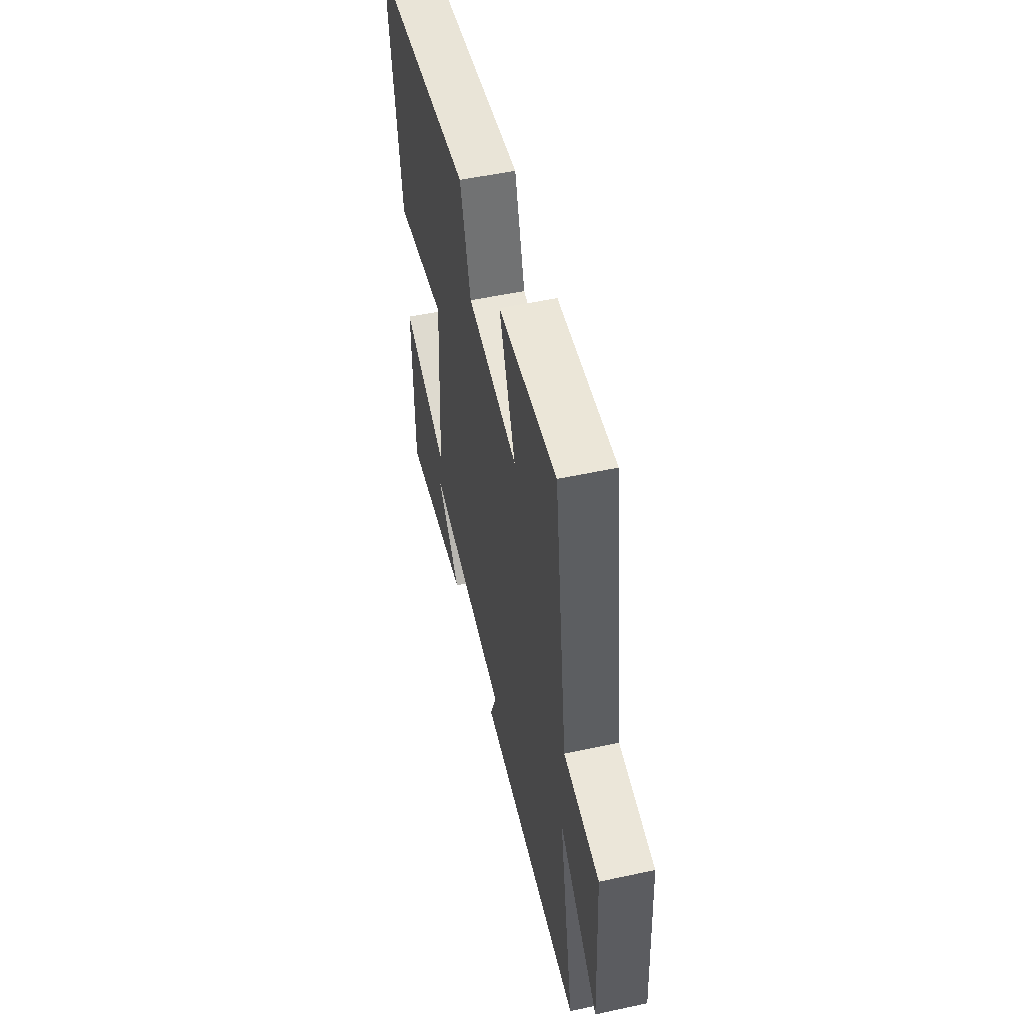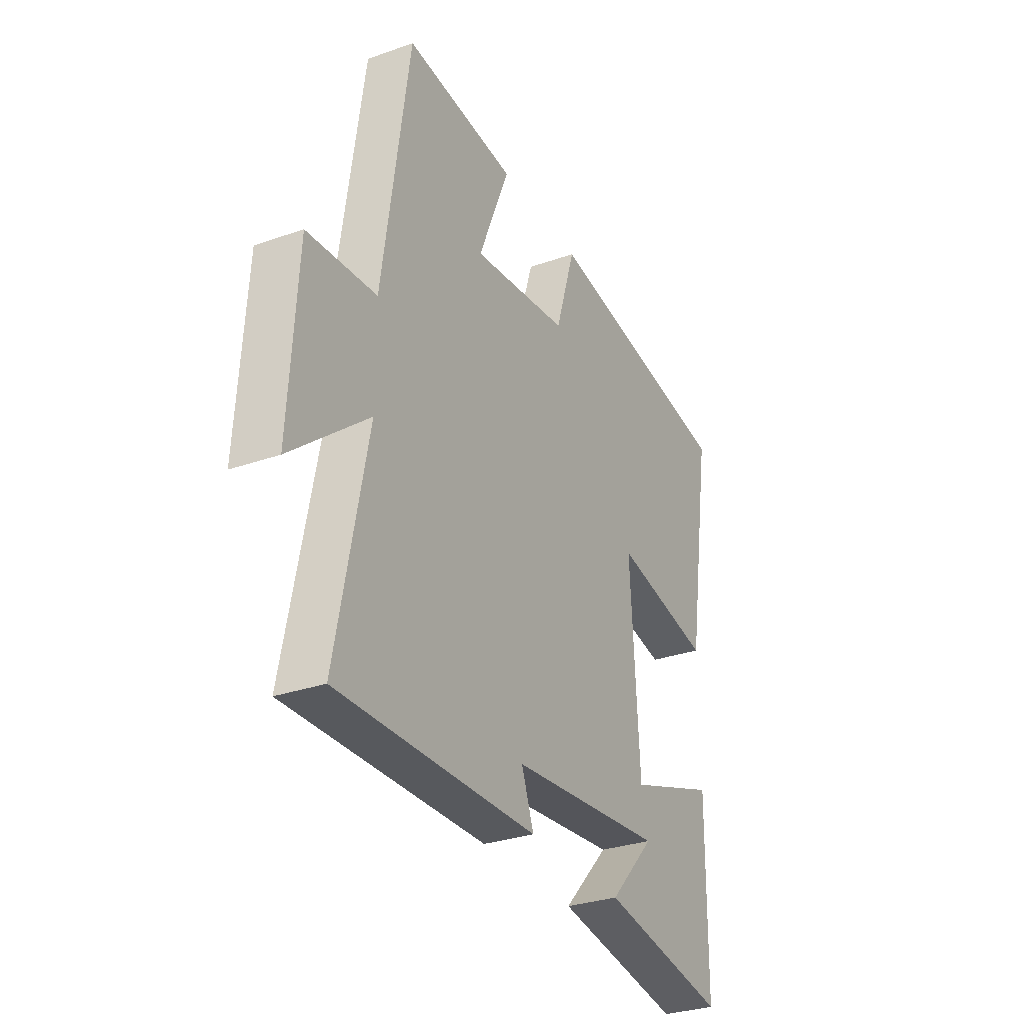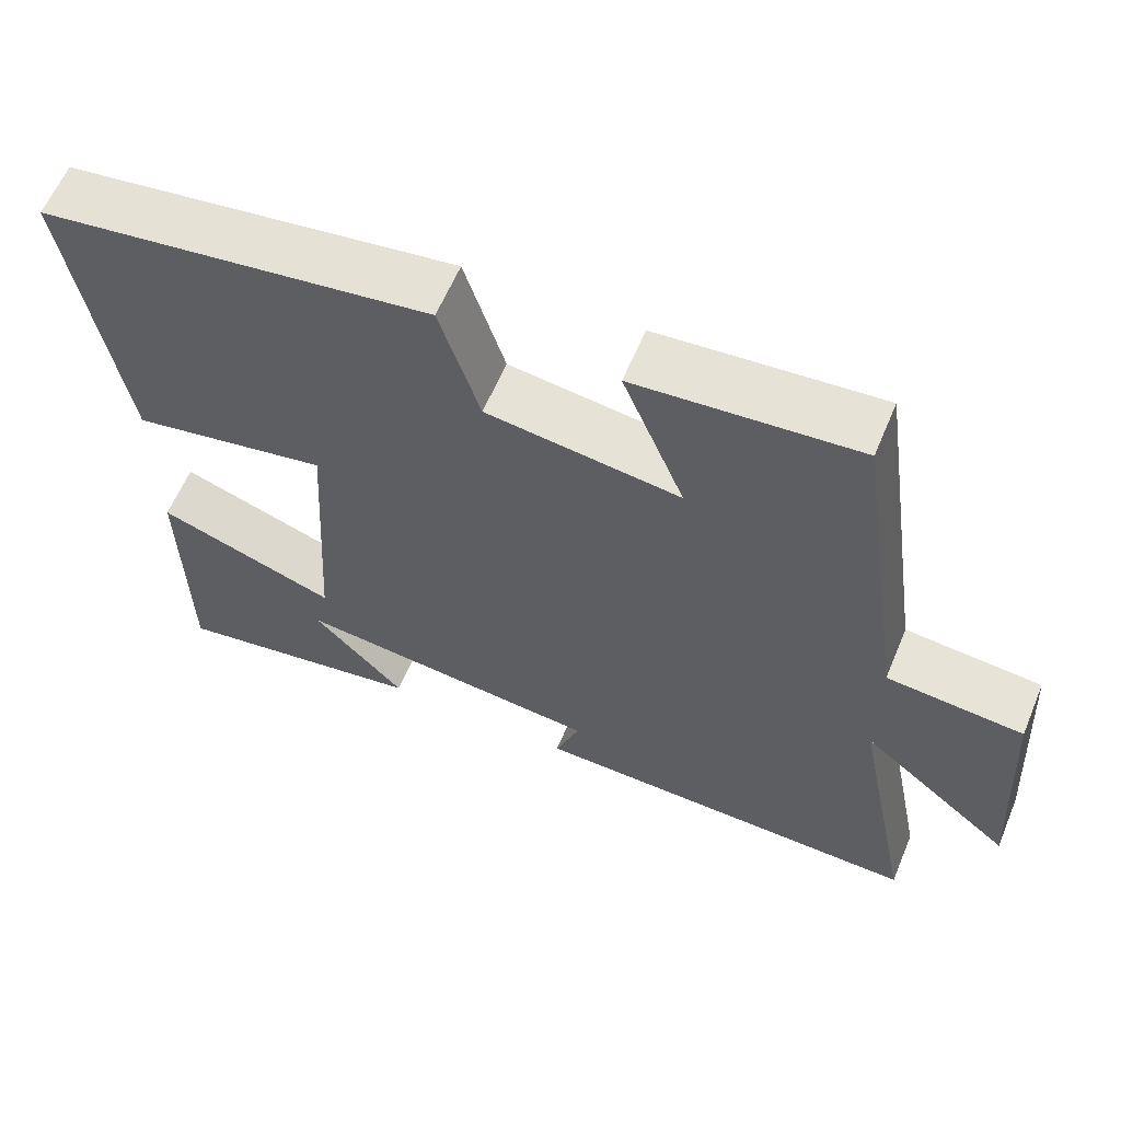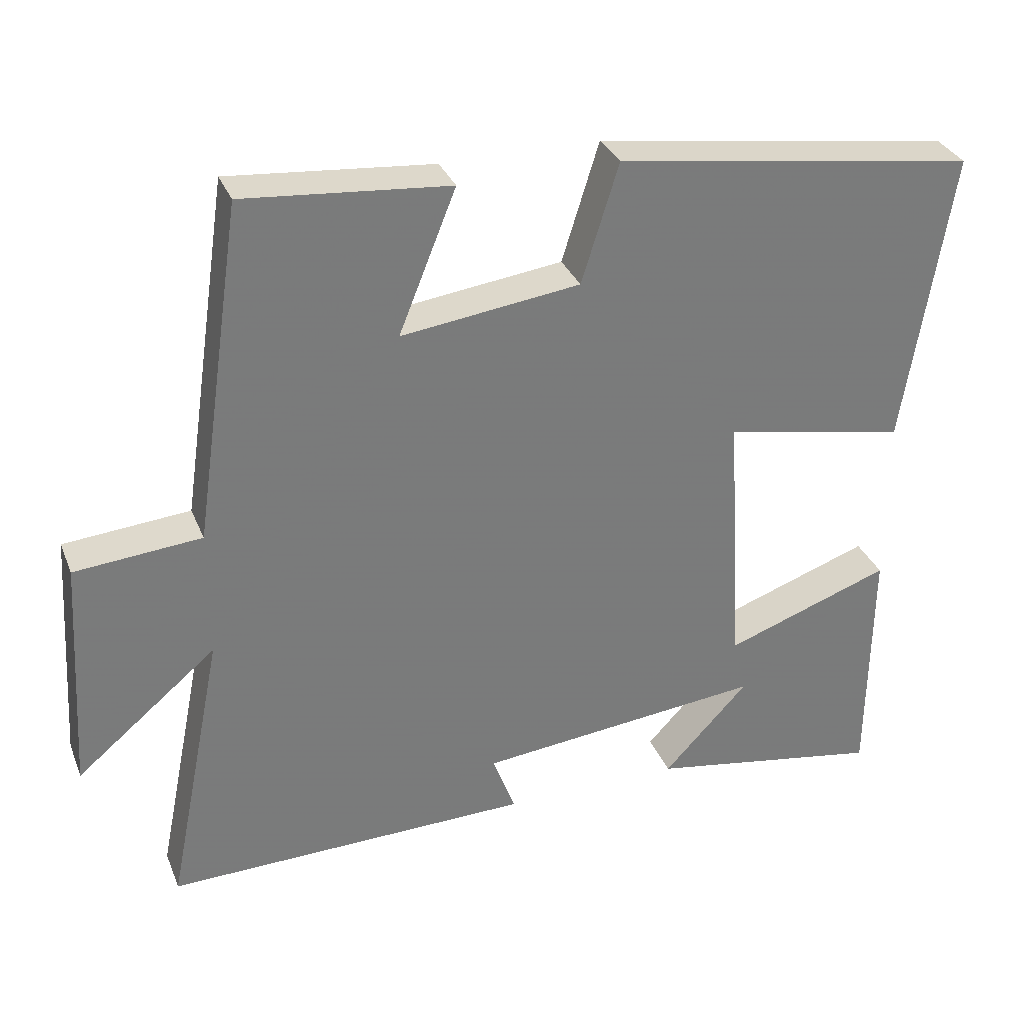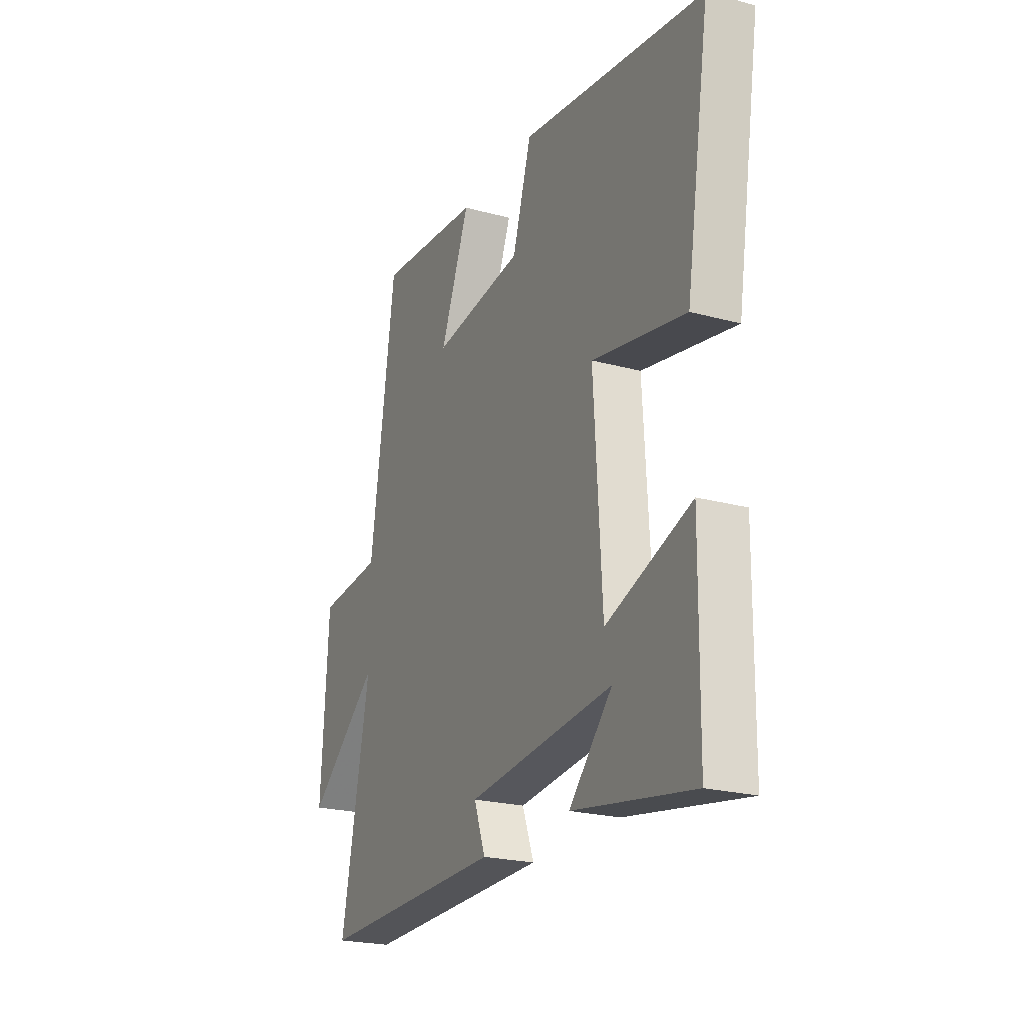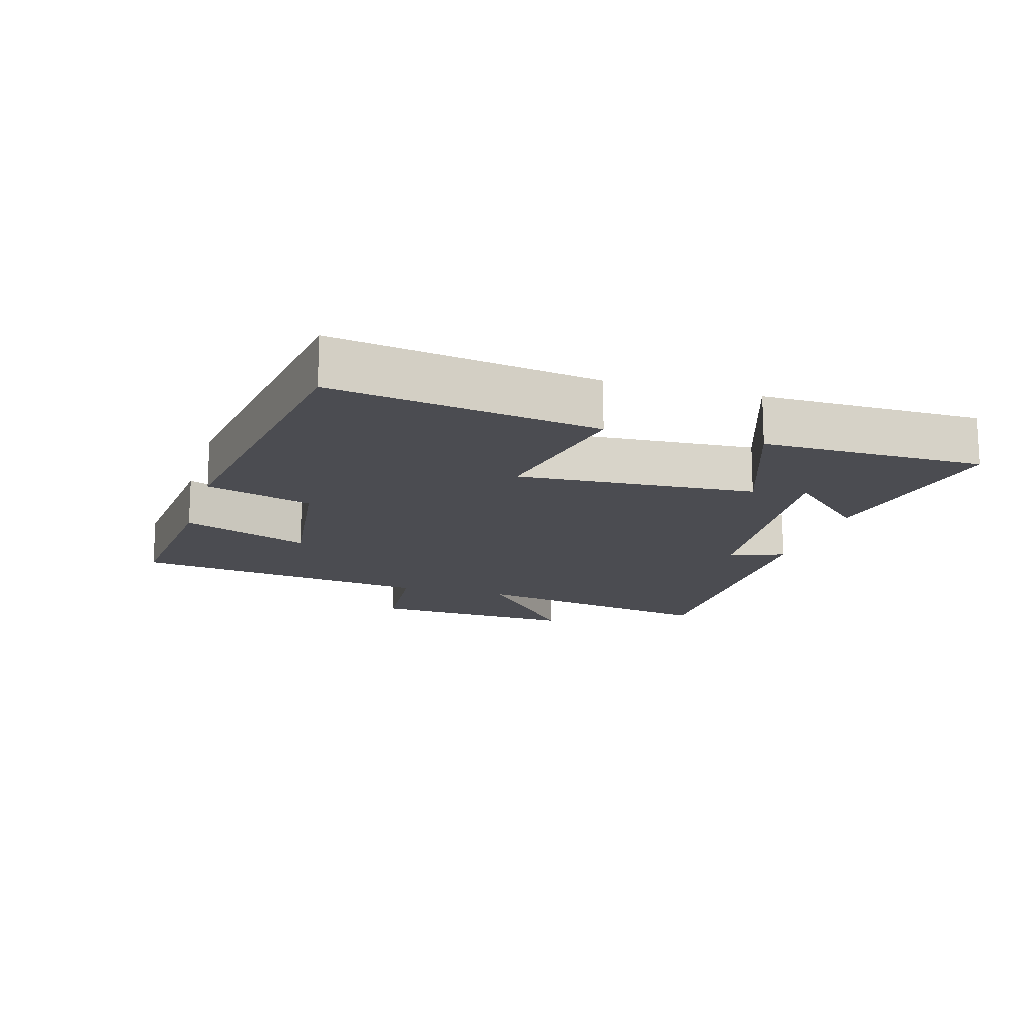
<metadata>
{"format":"obj","ext":"obj","renderer":"f3d","projection":"perspective","resolution":1024,"background":"white","views":[{"elev":52.7,"azim":-103.1,"up":"+Z"},{"elev":-30.4,"azim":-63.0,"up":"+Z"},{"elev":61.1,"azim":-157.3,"up":"+Z"},{"elev":32.2,"azim":-19.7,"up":"+Z"},{"elev":-22.6,"azim":64.9,"up":"+Z"},{"elev":-15.4,"azim":73.7,"up":"+Y"}]}
</metadata>
<code>
v -0.432 0.07 0.525
v -0.15 0.07 0.5
v -0.229 0.07 0.304
v 0.017 0.07 0.336
v 0.068 0.07 0.5
v 0.565 0.07 0.427
v 0.5 0.07 0.02
v 0.249 0.07 0.069
v 0.271 0.07 -0.297
v 0.5 0.07 -0.216
v 0.496 0.07 -0.555
v 0.172 0.07 -0.5
v 0.289 0.07 -0.376
v -0.105 0.07 -0.416
v -0.074 0.07 -0.5
v -0.578 0.07 -0.51
v -0.5 0.07 -0.119
v -0.694 0.07 -0.28
v -0.674 0.07 0.044
v -0.5 0.07 0.059
v -0.432 0 0.525
v -0.15 0 0.5
v -0.229 0 0.304
v 0.017 0 0.336
v 0.068 0 0.5
v 0.565 0 0.427
v 0.5 0 0.02
v 0.249 0 0.069
v 0.271 0 -0.297
v 0.5 0 -0.216
v 0.496 0 -0.555
v 0.172 0 -0.5
v 0.289 0 -0.376
v -0.105 0 -0.416
v -0.074 0 -0.5
v -0.578 0 -0.51
v -0.5 0 -0.119
v -0.694 0 -0.28
v -0.674 0 0.044
v -0.5 0 0.059
f 17 18 19 20
f 17 20 1 2
f 14 15 16 17
f 13 14 17
f 10 11 12 13
f 9 10 13
f 9 13 17
f 8 9 17
f 5 6 7 8
f 4 5 8
f 3 4 8 17
f 2 3 17
f 40 39 38 37
f 22 21 40 37
f 37 36 35 34
f 37 34 33
f 33 32 31 30
f 33 30 29
f 37 33 29
f 37 29 28
f 28 27 26 25
f 28 25 24
f 37 28 24 23
f 37 23 22
f 1 21 22 2
f 2 22 23 3
f 3 23 24 4
f 4 24 25 5
f 5 25 26 6
f 6 26 27 7
f 7 27 28 8
f 8 28 29 9
f 9 29 30 10
f 10 30 31 11
f 11 31 32 12
f 12 32 33 13
f 13 33 34 14
f 14 34 35 15
f 15 35 36 16
f 16 36 37 17
f 17 37 38 18
f 18 38 39 19
f 19 39 40 20
f 20 40 21 1

</code>
